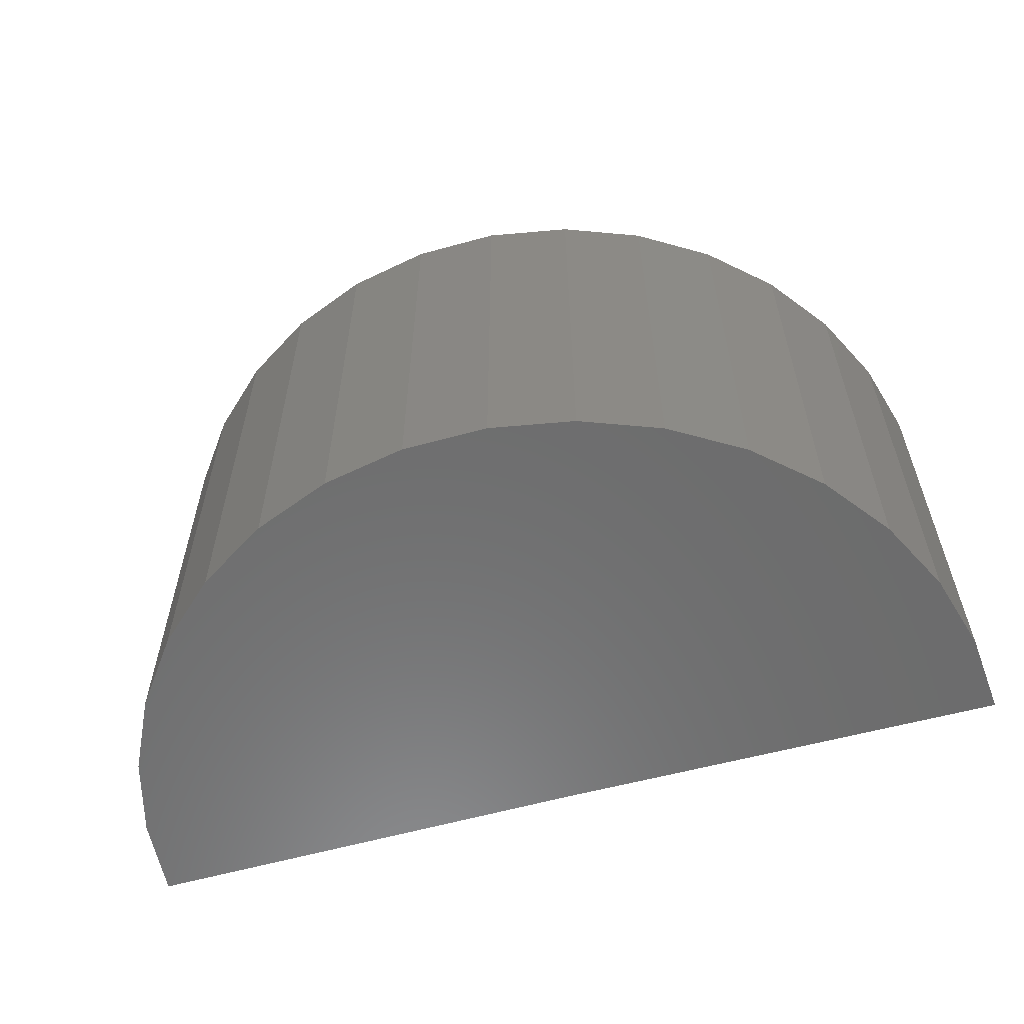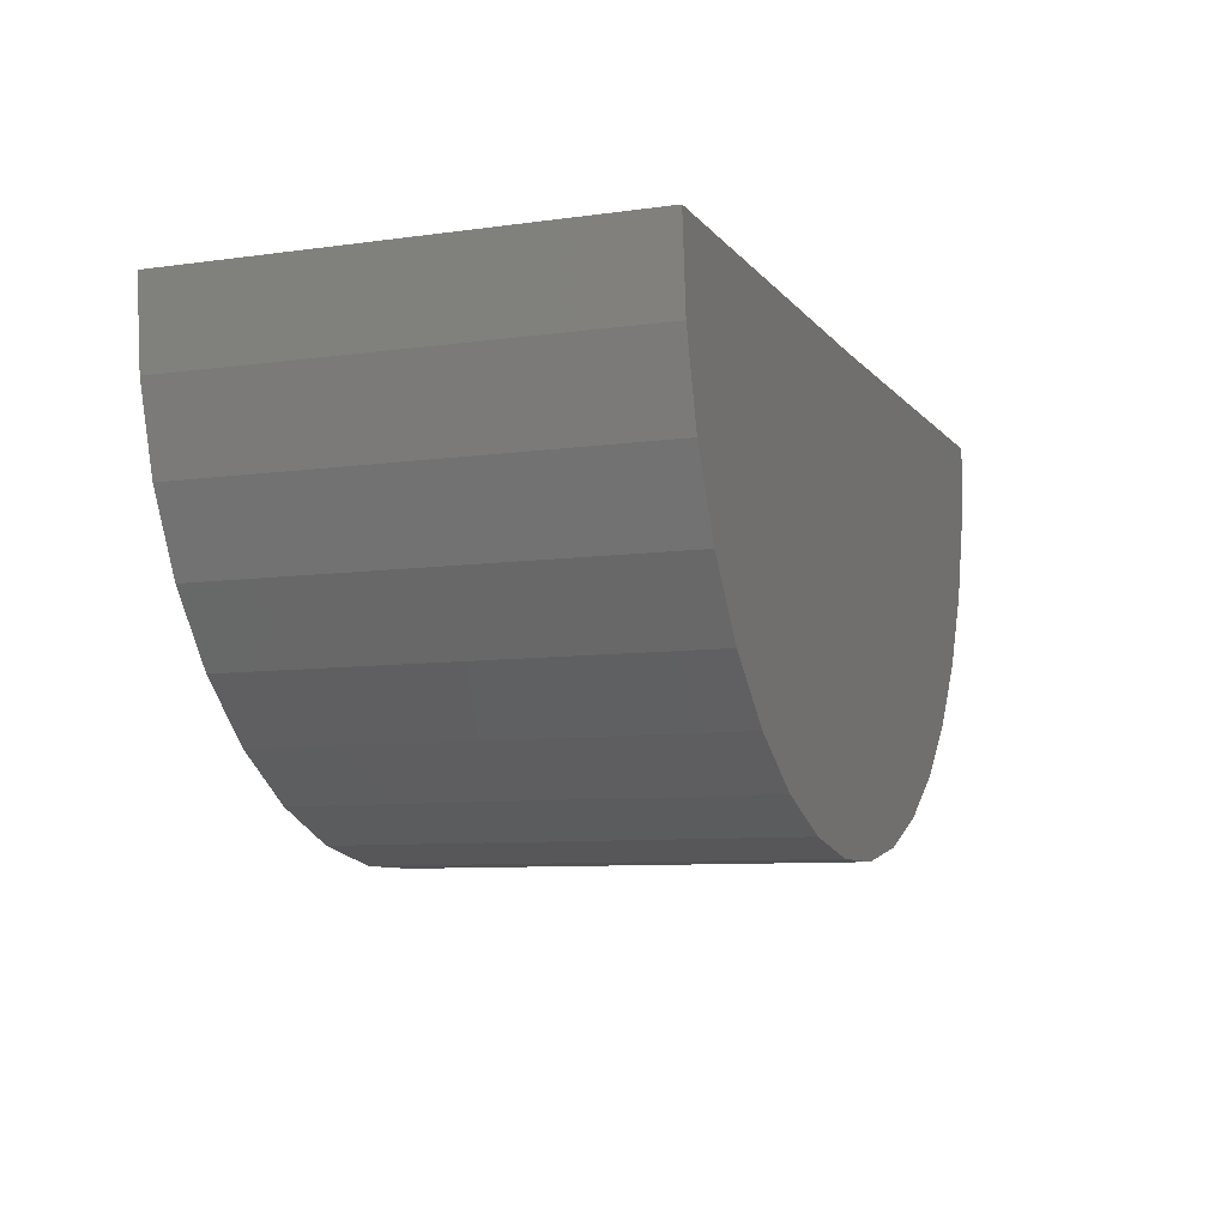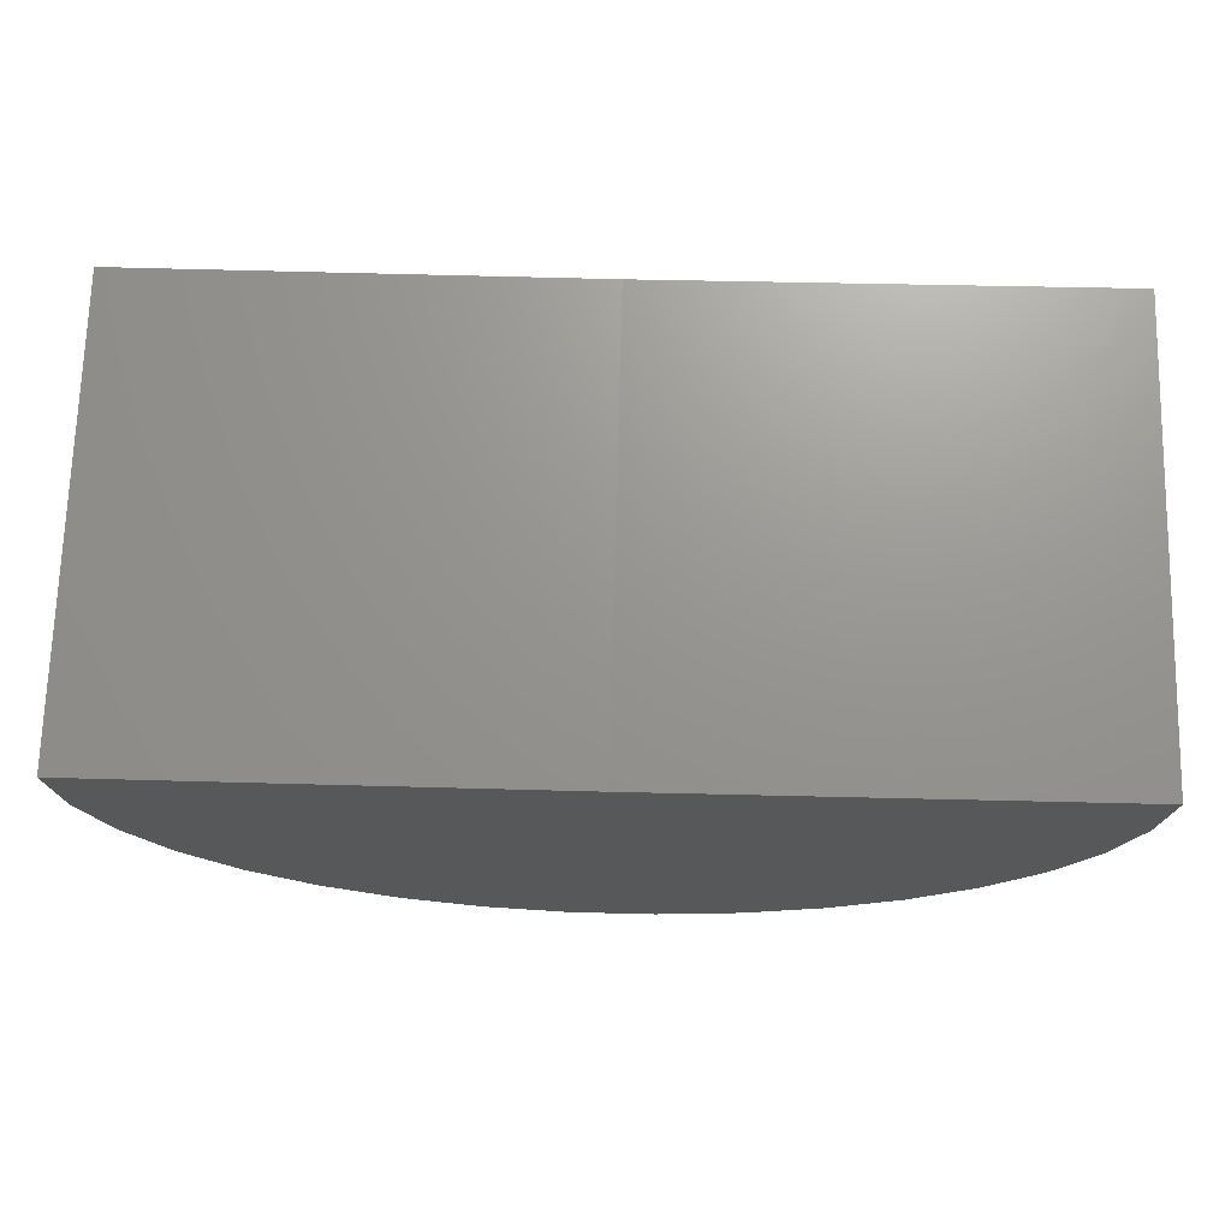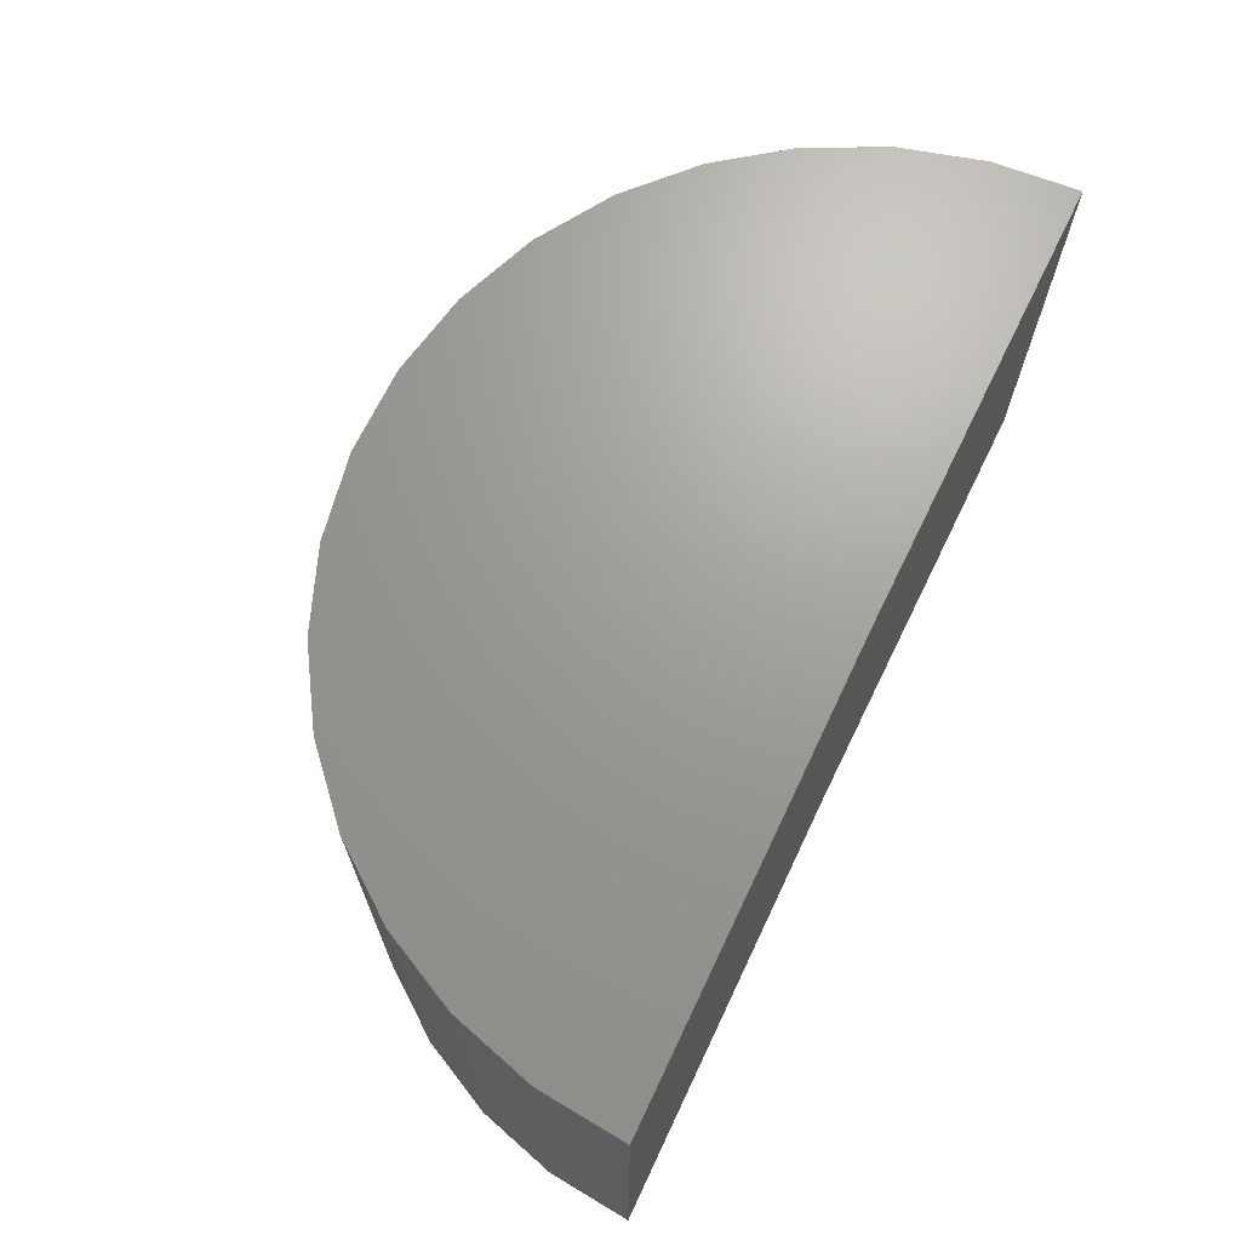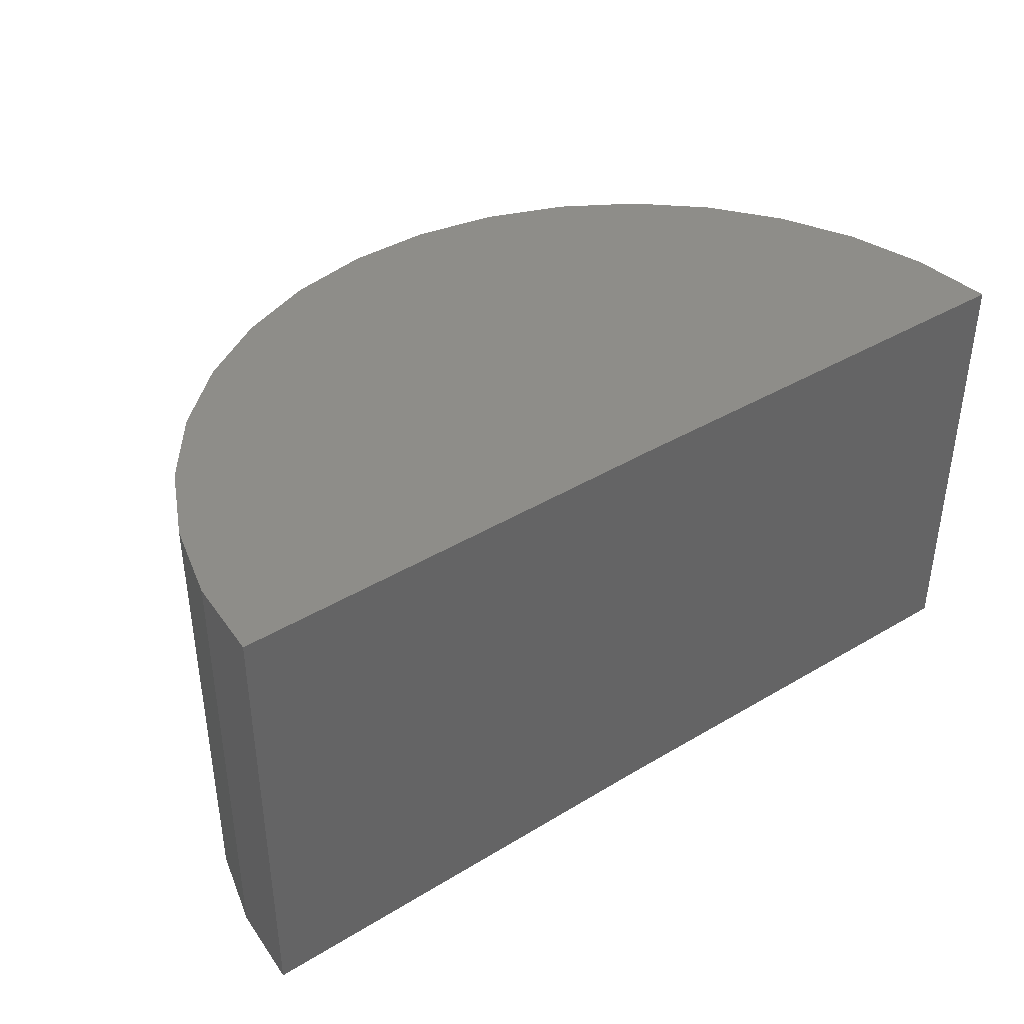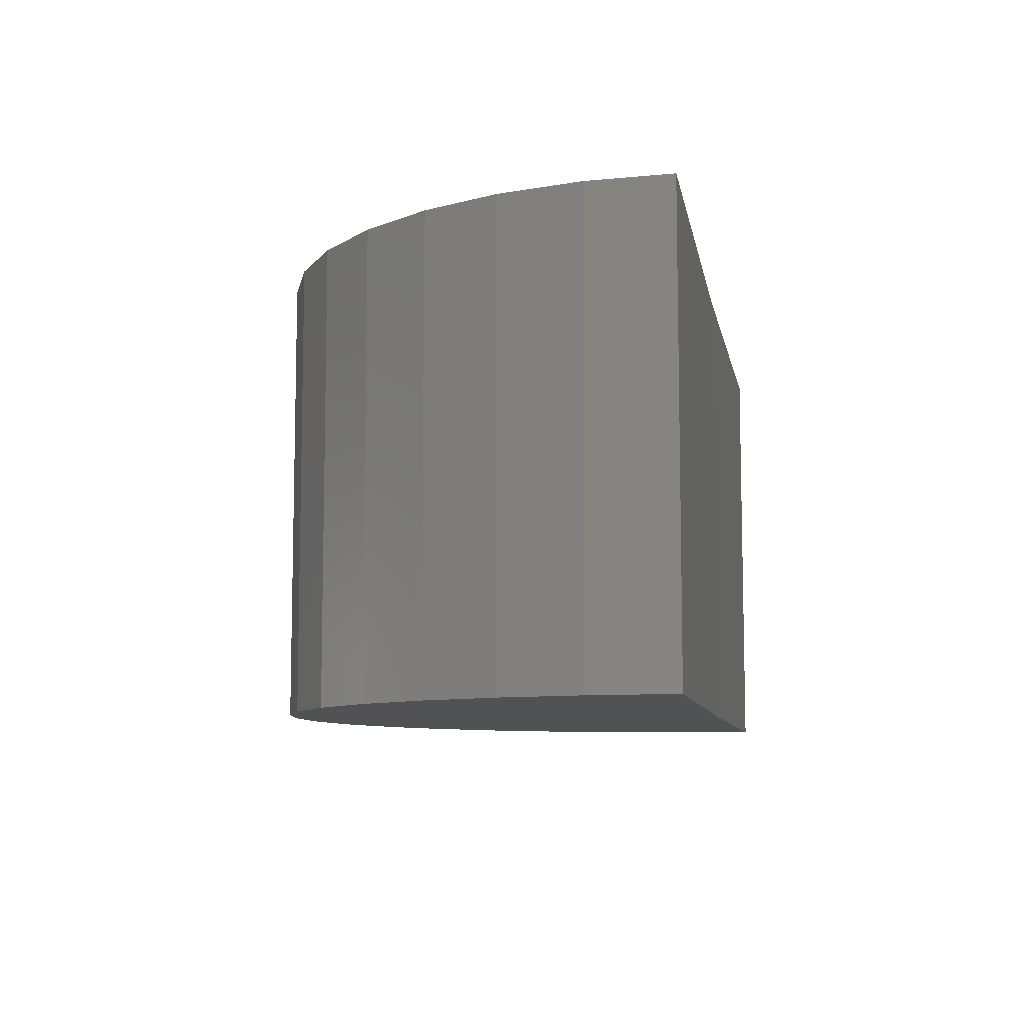
<metadata>
{"format":"stl","ext":"stl","renderer":"f3d","projection":"perspective","resolution":1024,"background":"white","views":[{"elev":-58.6,"azim":15.5,"up":"+Z"},{"elev":-8.3,"azim":111.0,"up":"+Y"},{"elev":70.6,"azim":-178.5,"up":"+Y"},{"elev":68.9,"azim":115.4,"up":"+Z"},{"elev":39.9,"azim":143.1,"up":"+Z"},{"elev":-8.5,"azim":99.7,"up":"+Z"}]}
</metadata>
<code>
# stl→obj: 38 verts, 72 faces
v -0.006826 1.215e-19 -0.006826
v -0.02048 0.0001682 -0.006826
v -0.006826 9.622e-19 0.006826
v -0.02048 0.0001682 0.006826
v 0.006826 9.622e-19 -0.006826
v 0.006826 1.803e-18 0.006826
v 0.006591 -0.002518 0.006826
v -0.0185 -0.007068 0.006826
v -0.017 -0.009101 0.006826
v 0.003236 -0.009226 0.006826
v 0.004765 -0.007212 0.006826
v -0.01961 -0.004793 0.006826
v -0.02027 -0.002353 0.006826
v 0.001362 -0.01092 0.006826
v -0.01515 -0.01082 0.006826
v -0.01301 -0.01217 0.006826
v -0.01066 -0.0131 0.006826
v -0.008174 -0.01358 0.006826
v -0.005645 -0.0136 0.006826
v -0.003156 -0.01315 0.006826
v -0.0007939 -0.01225 0.006826
v 0.005897 -0.00495 0.006826
v -0.02027 -0.002353 -0.006826
v -0.01961 -0.004793 -0.006826
v -0.0185 -0.007068 -0.006826
v -0.017 -0.009101 -0.006826
v -0.01515 -0.01082 -0.006826
v -0.01301 -0.01217 -0.006826
v -0.01066 -0.0131 -0.006826
v -0.008174 -0.01358 -0.006826
v -0.005645 -0.0136 -0.006826
v -0.003156 -0.01315 -0.006826
v -0.0007939 -0.01225 -0.006826
v 0.001362 -0.01092 -0.006826
v 0.003236 -0.009226 -0.006826
v 0.004765 -0.007212 -0.006826
v 0.005897 -0.00495 -0.006826
v 0.006591 -0.002518 -0.006826
f 1 2 3
f 3 2 4
f 1 3 5
f 5 3 6
f 4 7 3
f 7 6 3
f 8 9 10
f 11 8 10
f 12 8 11
f 13 7 4
f 14 10 9
f 14 9 15
f 14 15 16
f 14 16 17
f 14 17 18
f 14 18 19
f 14 19 20
f 14 20 21
f 11 22 12
f 12 22 7
f 12 7 13
f 4 2 13
f 13 2 23
f 13 23 12
f 12 23 24
f 12 24 8
f 8 24 25
f 8 25 9
f 9 25 26
f 9 26 15
f 15 26 27
f 15 27 16
f 16 27 28
f 16 28 17
f 17 28 29
f 17 29 18
f 18 29 30
f 18 30 19
f 19 30 31
f 19 31 20
f 20 31 32
f 20 32 21
f 21 32 33
f 21 33 14
f 14 33 34
f 14 34 10
f 10 34 35
f 10 35 11
f 11 35 36
f 11 36 22
f 22 36 37
f 22 37 7
f 7 37 38
f 7 38 6
f 6 38 5
f 2 38 23
f 2 1 38
f 35 26 25
f 35 25 36
f 36 25 24
f 1 5 38
f 34 33 32
f 34 32 31
f 34 31 30
f 34 30 29
f 34 29 28
f 34 28 27
f 34 27 26
f 34 26 35
f 23 38 24
f 24 38 37
f 24 37 36

</code>
